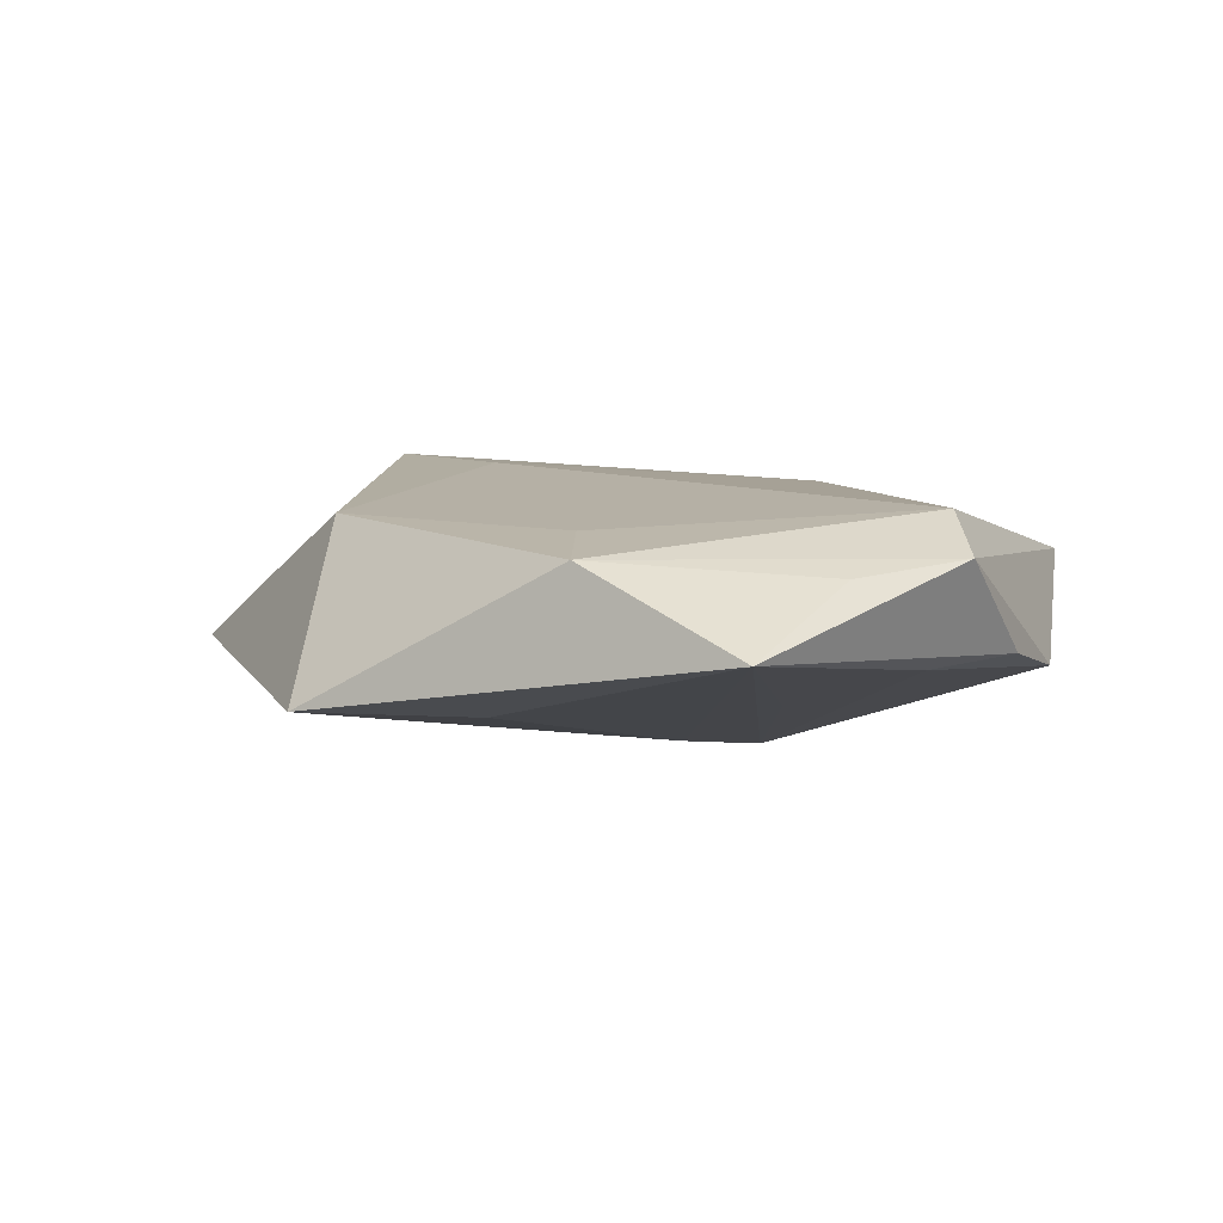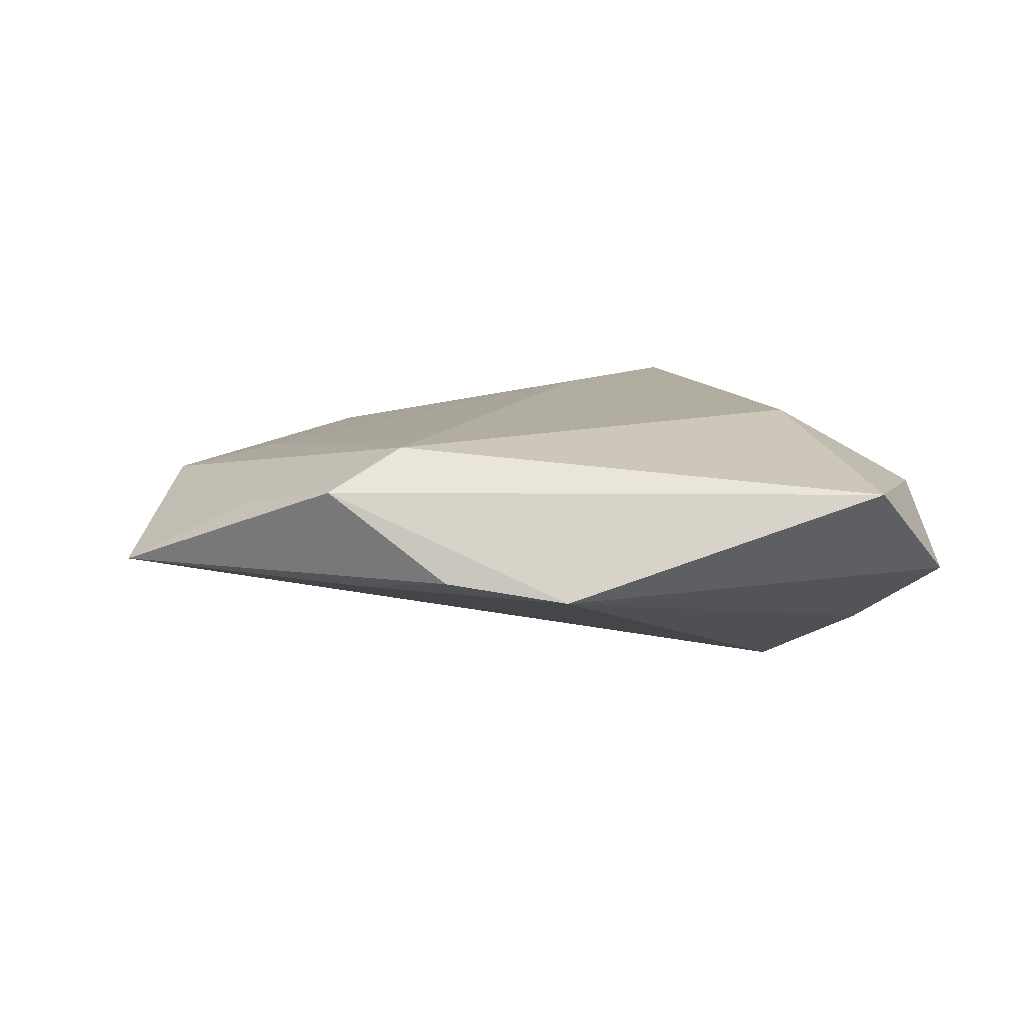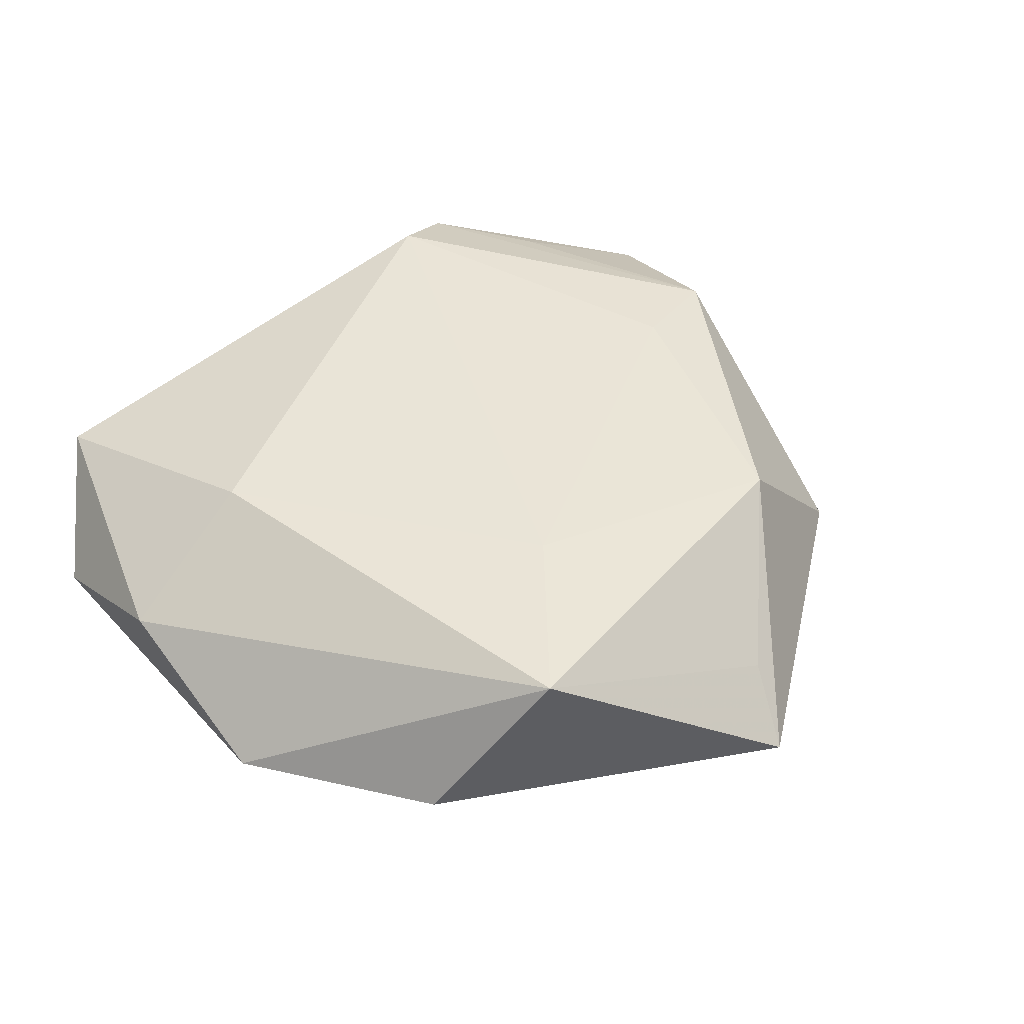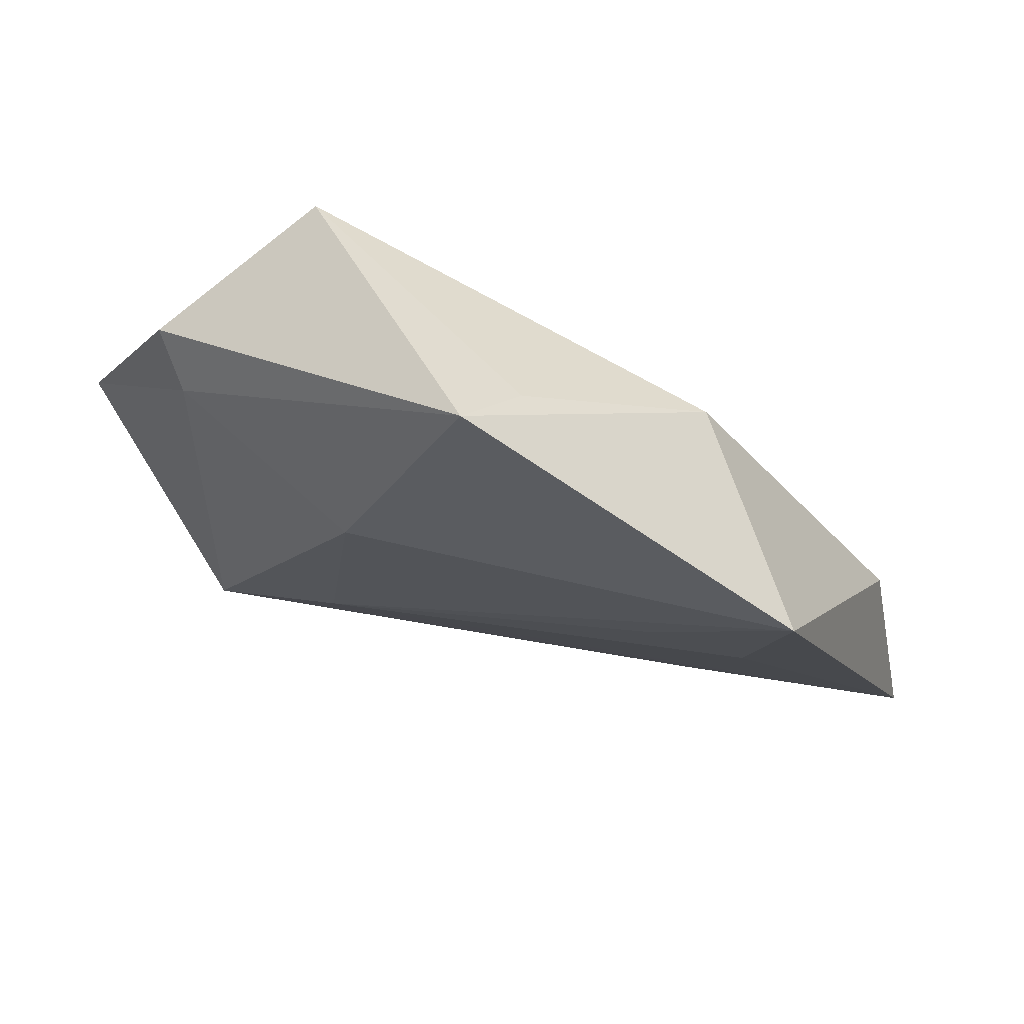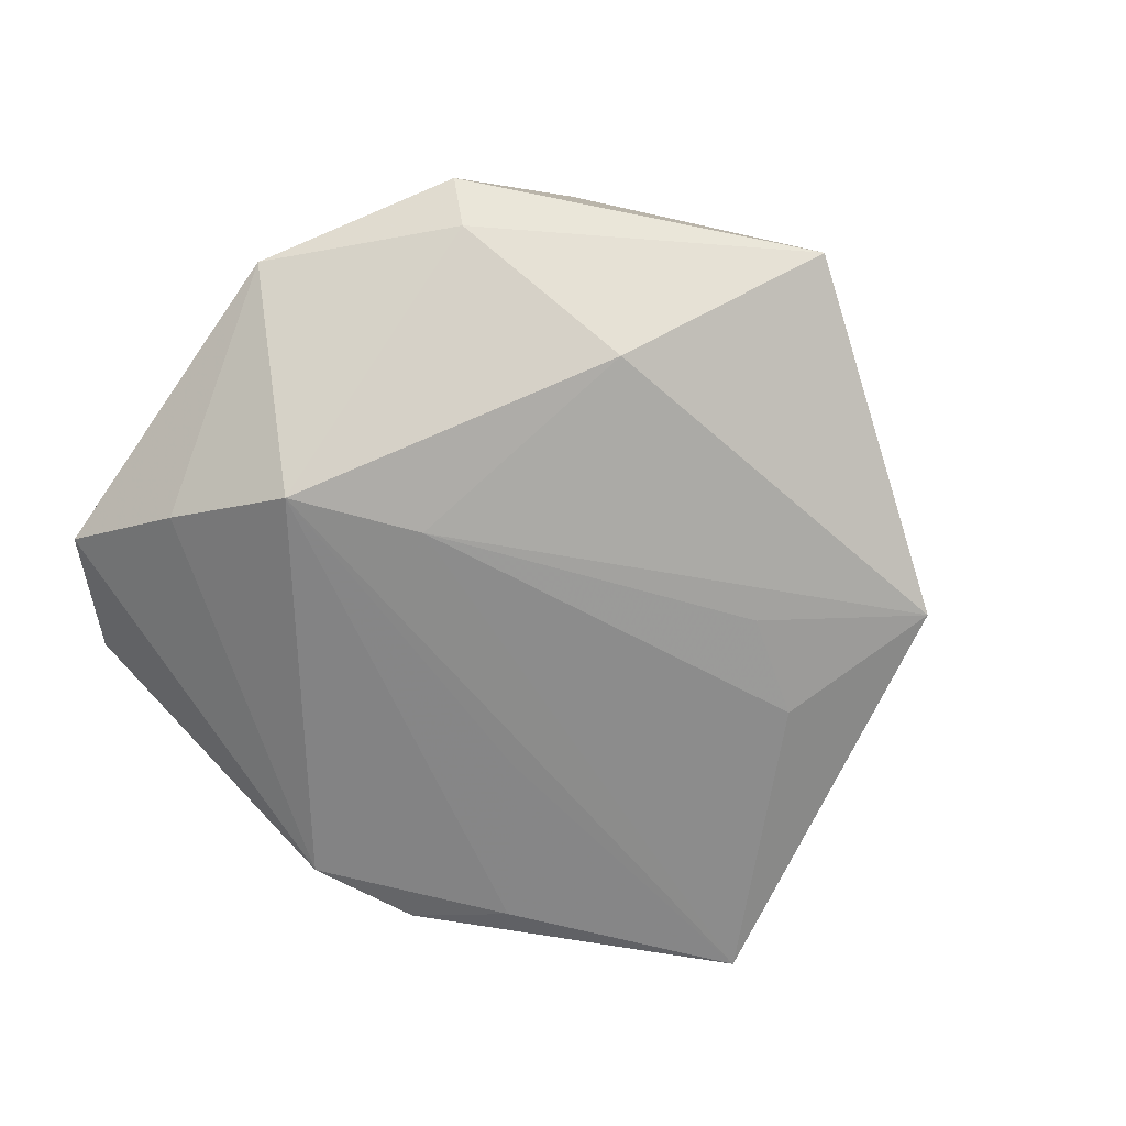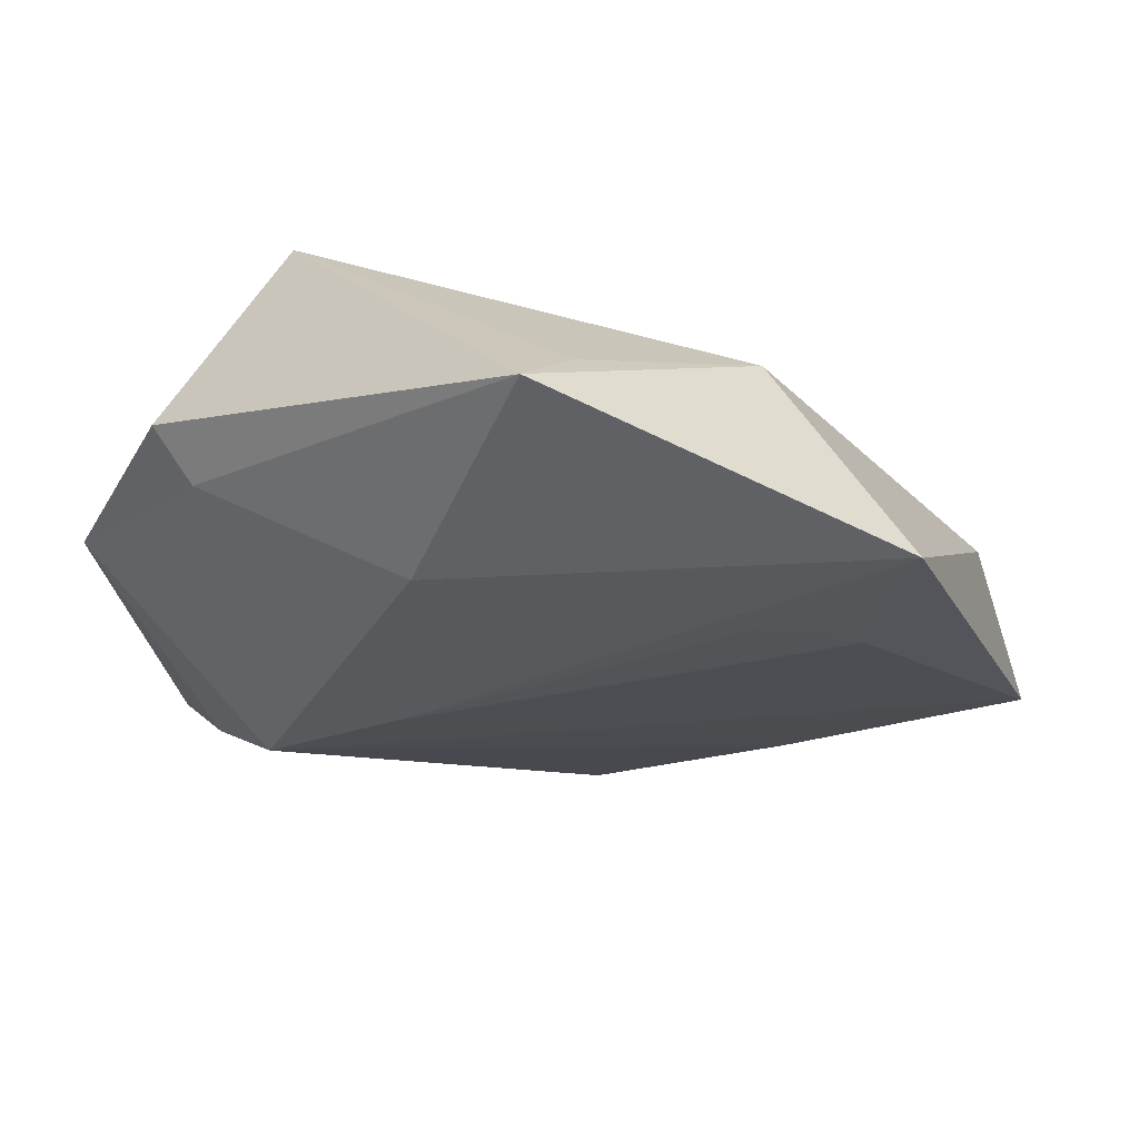
<metadata>
{"format":"obj","ext":"obj","renderer":"f3d","projection":"perspective","resolution":1024,"background":"white","views":[{"elev":3.2,"azim":-79.2,"up":"+Z"},{"elev":6.2,"azim":-11.9,"up":"+Z"},{"elev":48.9,"azim":132.2,"up":"+Z"},{"elev":76.6,"azim":-161.0,"up":"+Y"},{"elev":-75.8,"azim":136.5,"up":"+Z"},{"elev":65.4,"azim":-175.8,"up":"+Y"}]}
</metadata>
<code>
v 0.0265 -0.04164 0.005067
v -0.01514 -0.01569 -0.00955
v 0.02196 0.03325 0.01585
v -0.0007602 0.04898 -0.004107
v 0.02395 -0.01495 0.01268
v 0.03161 -0.0201 -0.01149
v -0.02065 -0.03894 -0.003566
v 0.02979 0.0241 -0.004375
v -0.02278 0.01536 -0.01111
v -0.03242 -0.0353 0.005877
v 0.02441 -0.008361 -0.01764
v -0.004815 0.04204 0.001452
v -0.05254 -0.01769 -0.00271
v -0.02433 -0.03291 0.01029
v -0.02838 -0.03071 -0.004707
v 0.01109 -0.001483 -0.01607
v -0.03668 0.02858 -0.00888
v -0.04547 -0.0004911 0.005953
v 0.008644 0.02654 -0.01347
v 0.04325 0.005552 -0.002356
v 0.03381 0.02678 0.0002187
v -0.03447 0.001226 0.008267
v -0.03336 0.01003 -0.009407
v 0.03751 -0.03139 -0.004439
v -0.02165 0.02833 0.009647
v 0.006812 0.0188 0.01474
v -0.03954 -0.02469 0.004175
v -0.008246 -0.04176 -0.00561
v 0.04017 -0.01443 0.003941
f 29 20 3
f 4 3 21
f 3 20 21
f 5 14 1
f 1 29 5
f 5 29 3
f 1 14 10
f 12 3 4
f 18 10 14
f 13 18 17
f 24 29 1
f 20 29 24
f 1 10 28
f 28 24 1
f 26 5 3
f 14 5 26
f 13 10 27
f 27 18 13
f 10 18 27
f 25 17 18
f 4 17 25
f 25 12 4
f 3 12 25
f 25 26 3
f 19 17 4
f 13 17 23
f 20 11 8
f 8 21 20
f 11 19 8
f 4 21 8
f 8 19 4
f 13 11 2
f 7 10 13
f 7 28 10
f 6 28 11
f 24 28 6
f 6 11 20
f 20 24 6
f 22 18 14
f 22 25 18
f 14 26 22
f 26 25 22
f 16 19 11
f 17 19 16
f 16 11 13
f 13 23 16
f 15 7 13
f 28 7 15
f 13 2 15
f 11 28 15
f 15 2 11
f 9 23 17
f 17 16 9
f 9 16 23

</code>
